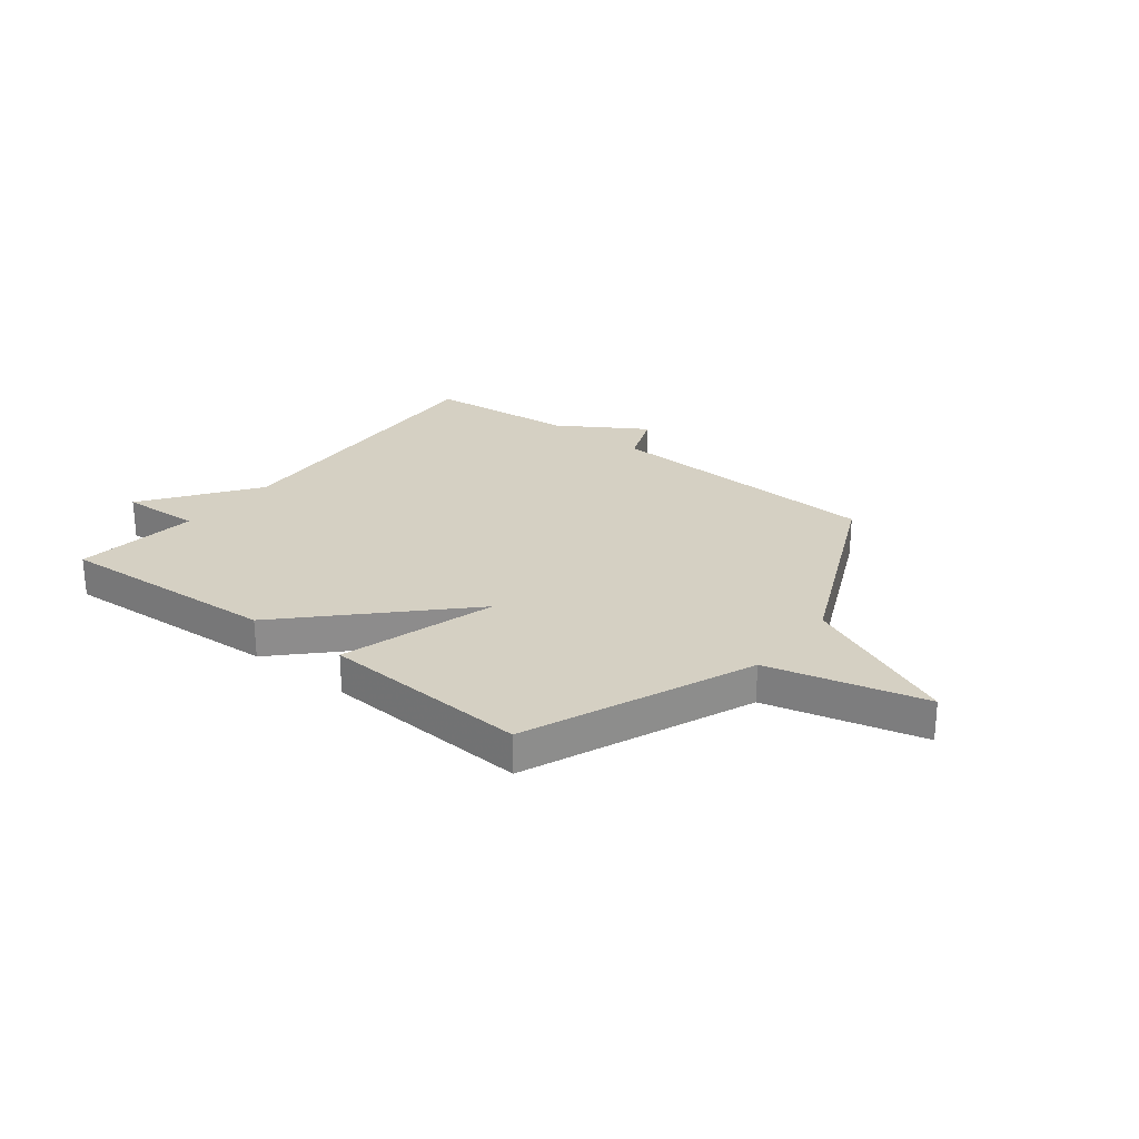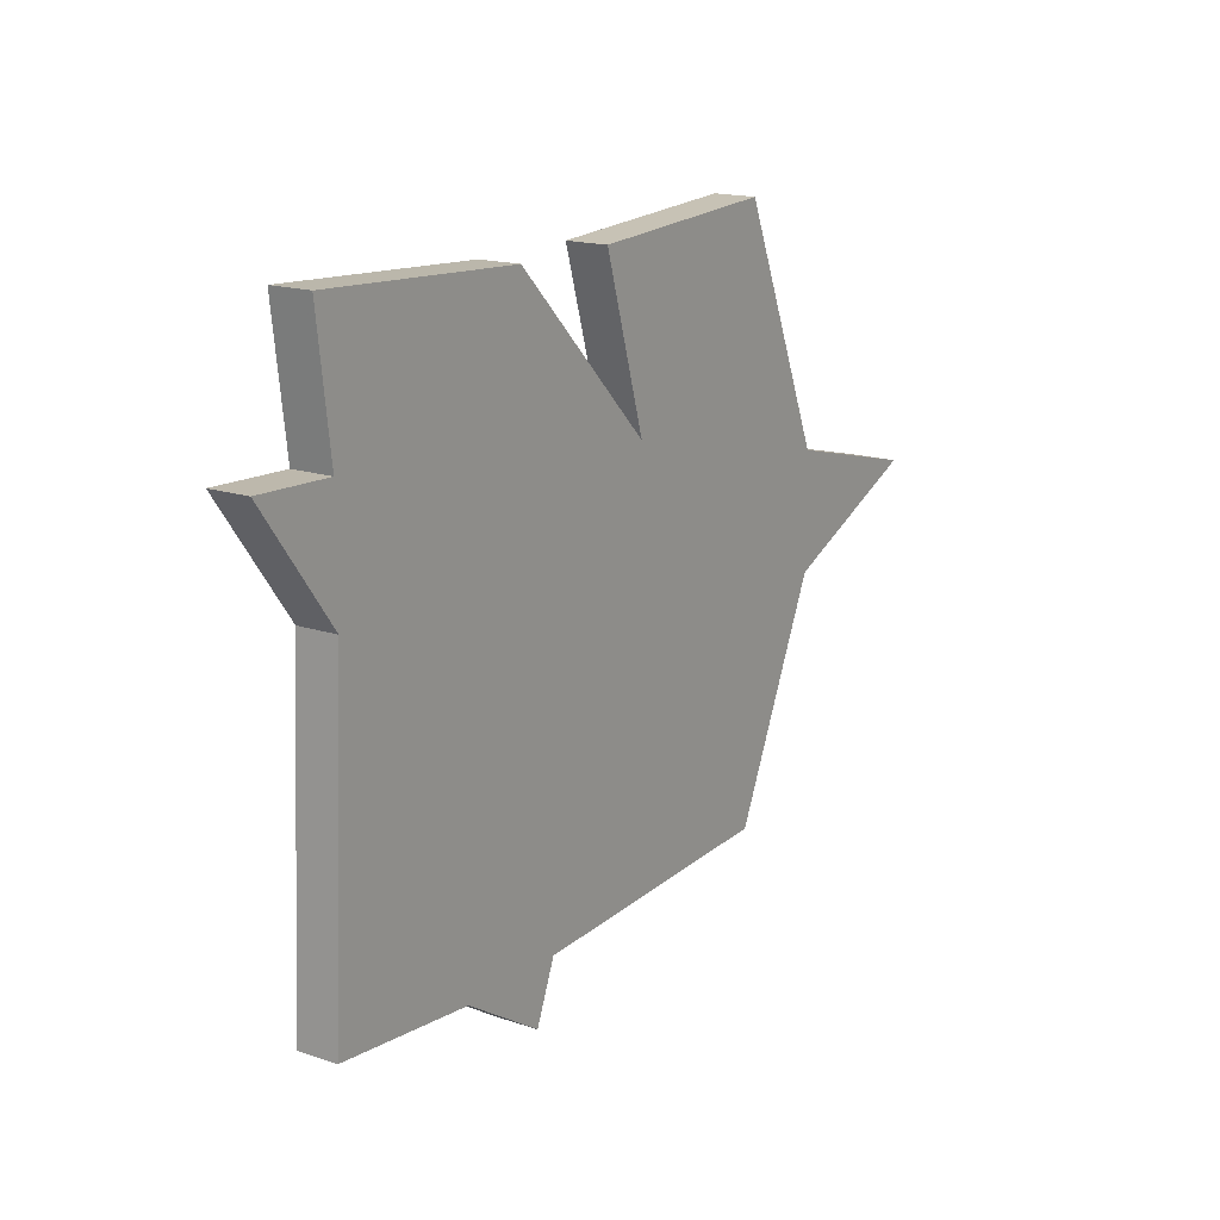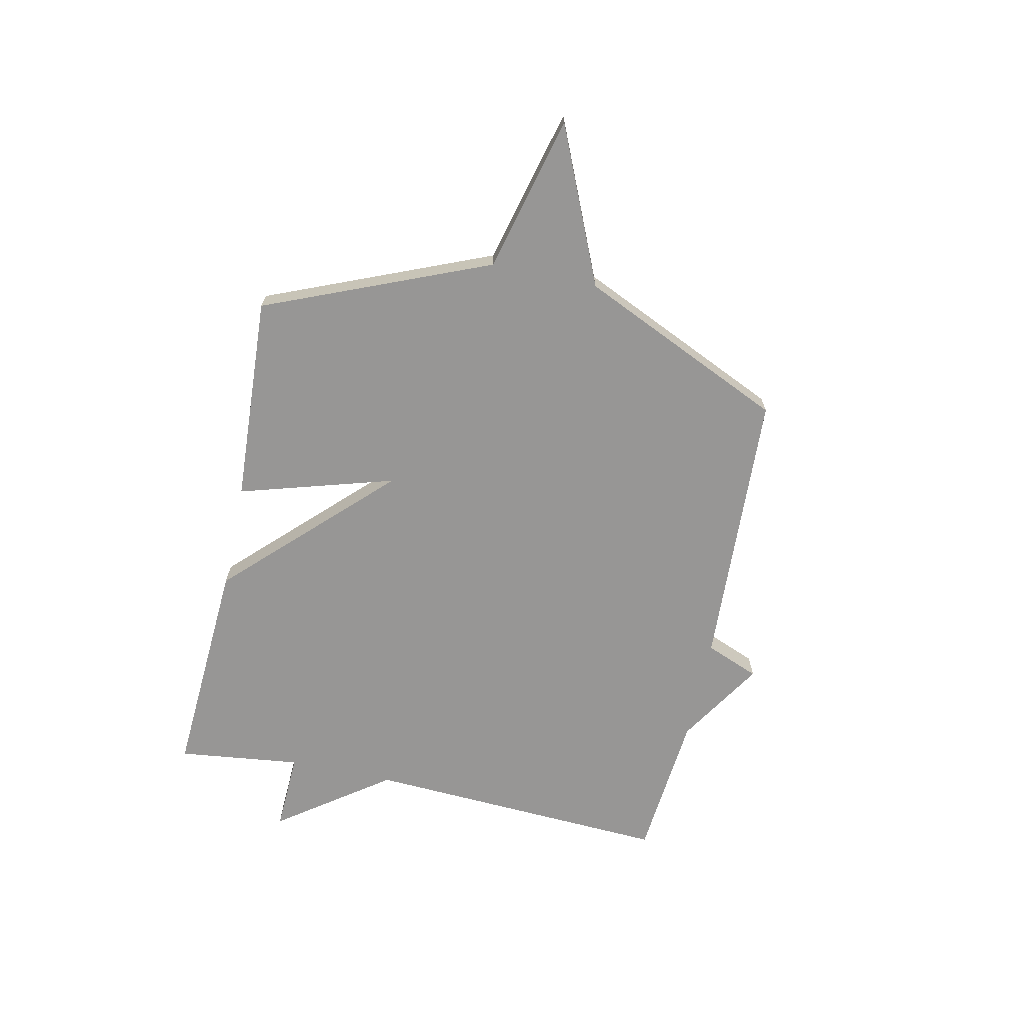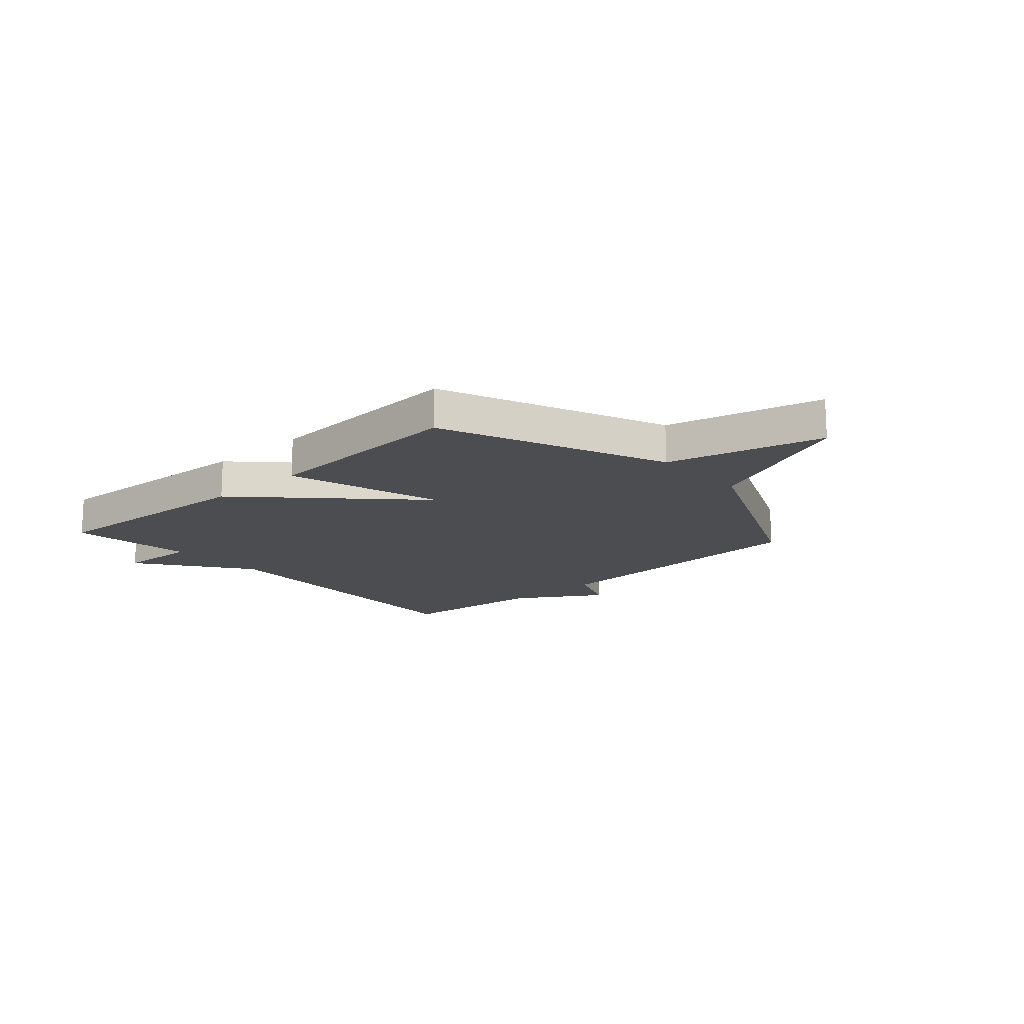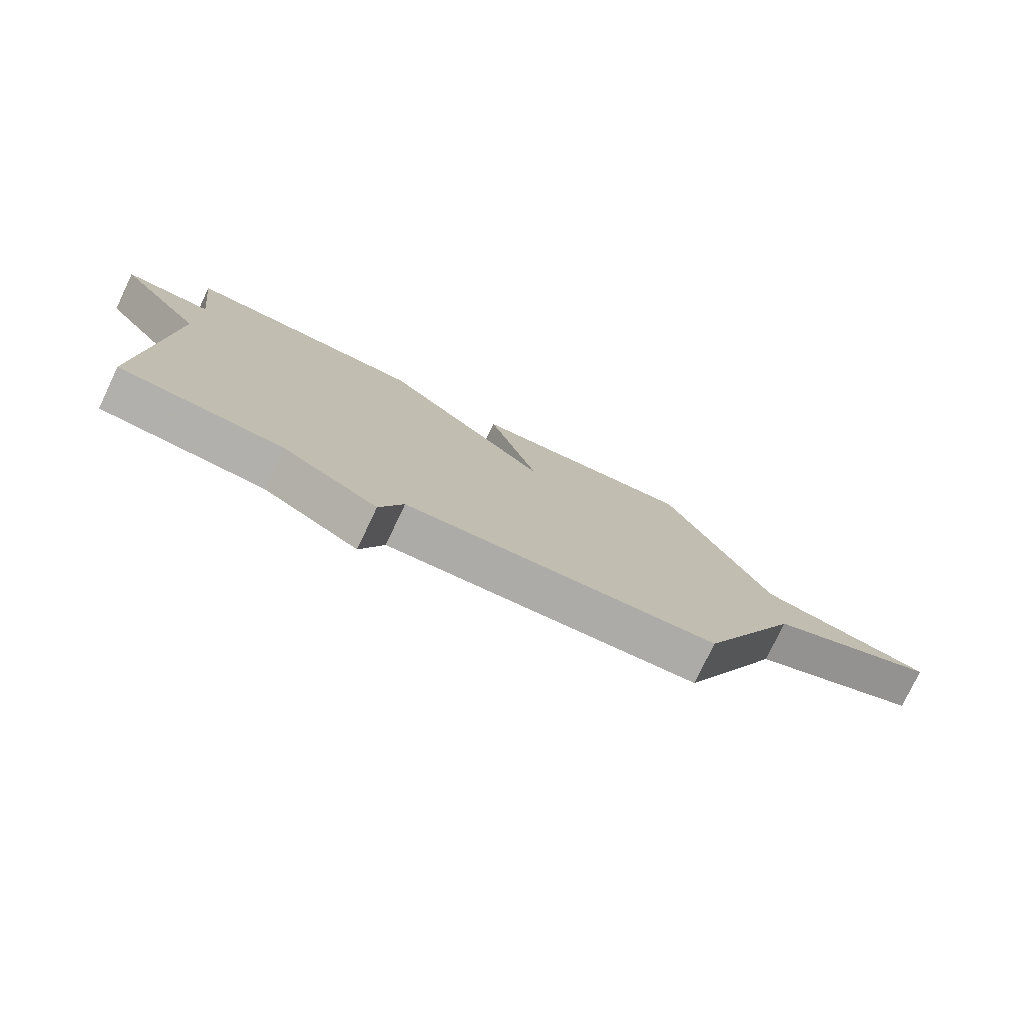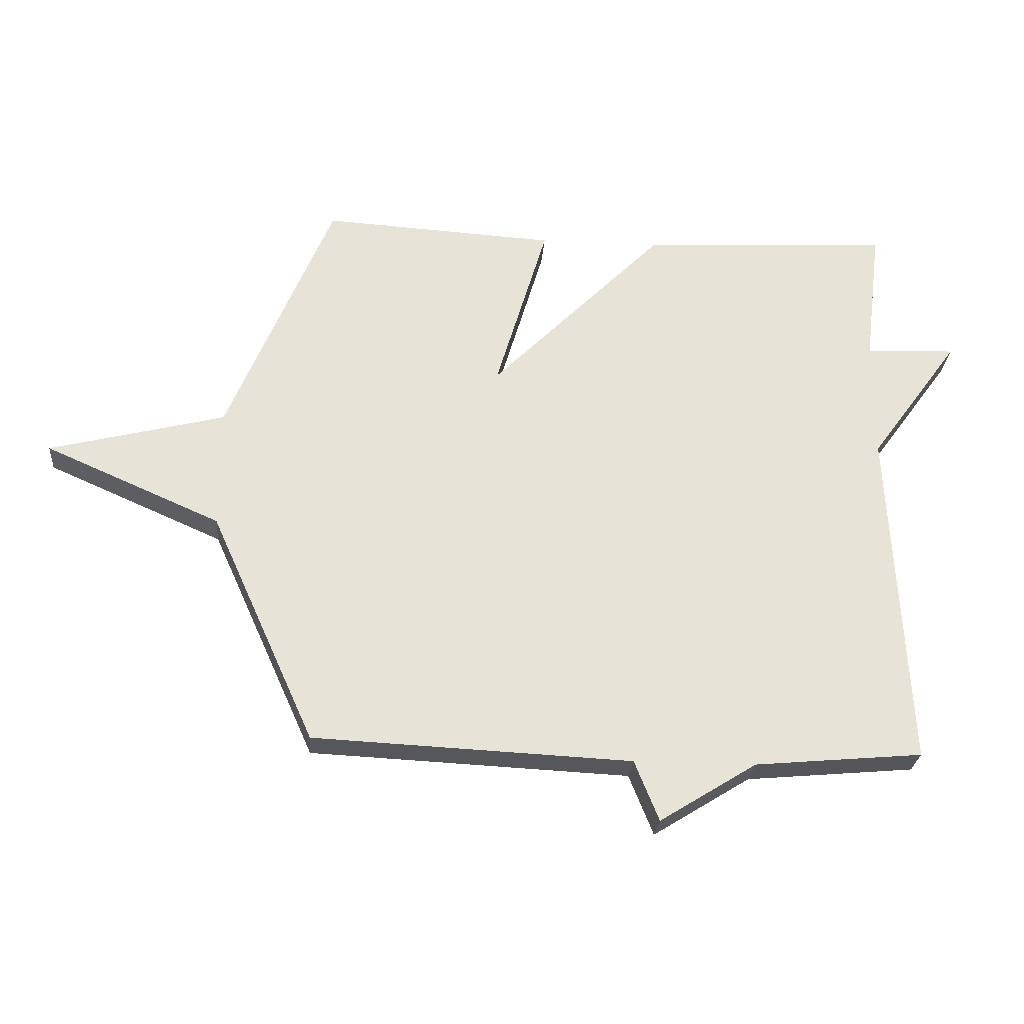
<metadata>
{"format":"obj","ext":"obj","renderer":"f3d","projection":"perspective","resolution":1024,"background":"white","views":[{"elev":26.1,"azim":38.0,"up":"+Y"},{"elev":16.6,"azim":-55.7,"up":"+Z"},{"elev":-67.9,"azim":77.8,"up":"+Y"},{"elev":-16.0,"azim":42.0,"up":"+Y"},{"elev":-77.4,"azim":-25.5,"up":"+Z"},{"elev":-26.8,"azim":175.5,"up":"+Z"}]}
</metadata>
<code>
v -0.5 0.07 -0.5
v -0.472 0.07 0.07
v -0.621 0.07 0.276
v -0.472 0.07 0.27
v -0.5 0.07 0.5
v -0.086 0.07 0.477
v 0.2 0.07 0.188
v 0.114 0.07 0.477
v 0.5 0.07 0.5
v 0.673 0.07 0.083
v 0.963 0.07 0.01
v 0.673 0.07 -0.117
v 0.5 0.07 -0.5
v -0.024 0.07 -0.525
v -0.064 0.07 -0.625
v -0.224 0.07 -0.525
v -0.5 0 -0.5
v -0.472 0 0.07
v -0.621 0 0.276
v -0.472 0 0.27
v -0.5 0 0.5
v -0.086 0 0.477
v 0.2 0 0.188
v 0.114 0 0.477
v 0.5 0 0.5
v 0.673 0 0.083
v 0.963 0 0.01
v 0.673 0 -0.117
v 0.5 0 -0.5
v -0.024 0 -0.525
v -0.064 0 -0.625
v -0.224 0 -0.525
f 14 15 16
f 16 1 2
f 14 16 2
f 13 14 2
f 12 13 2
f 2 3 4
f 12 2 4
f 11 12 4
f 10 11 4
f 7 8 9 10
f 7 10 4
f 4 5 6 7
f 32 31 30
f 18 17 32
f 18 32 30
f 18 30 29
f 18 29 28
f 20 19 18
f 20 18 28
f 20 28 27
f 20 27 26
f 26 25 24 23
f 20 26 23
f 23 22 21 20
f 1 17 18 2
f 2 18 19 3
f 3 19 20 4
f 4 20 21 5
f 5 21 22 6
f 6 22 23 7
f 7 23 24 8
f 8 24 25 9
f 9 25 26 10
f 10 26 27 11
f 11 27 28 12
f 12 28 29 13
f 13 29 30 14
f 14 30 31 15
f 15 31 32 16
f 16 32 17 1

</code>
